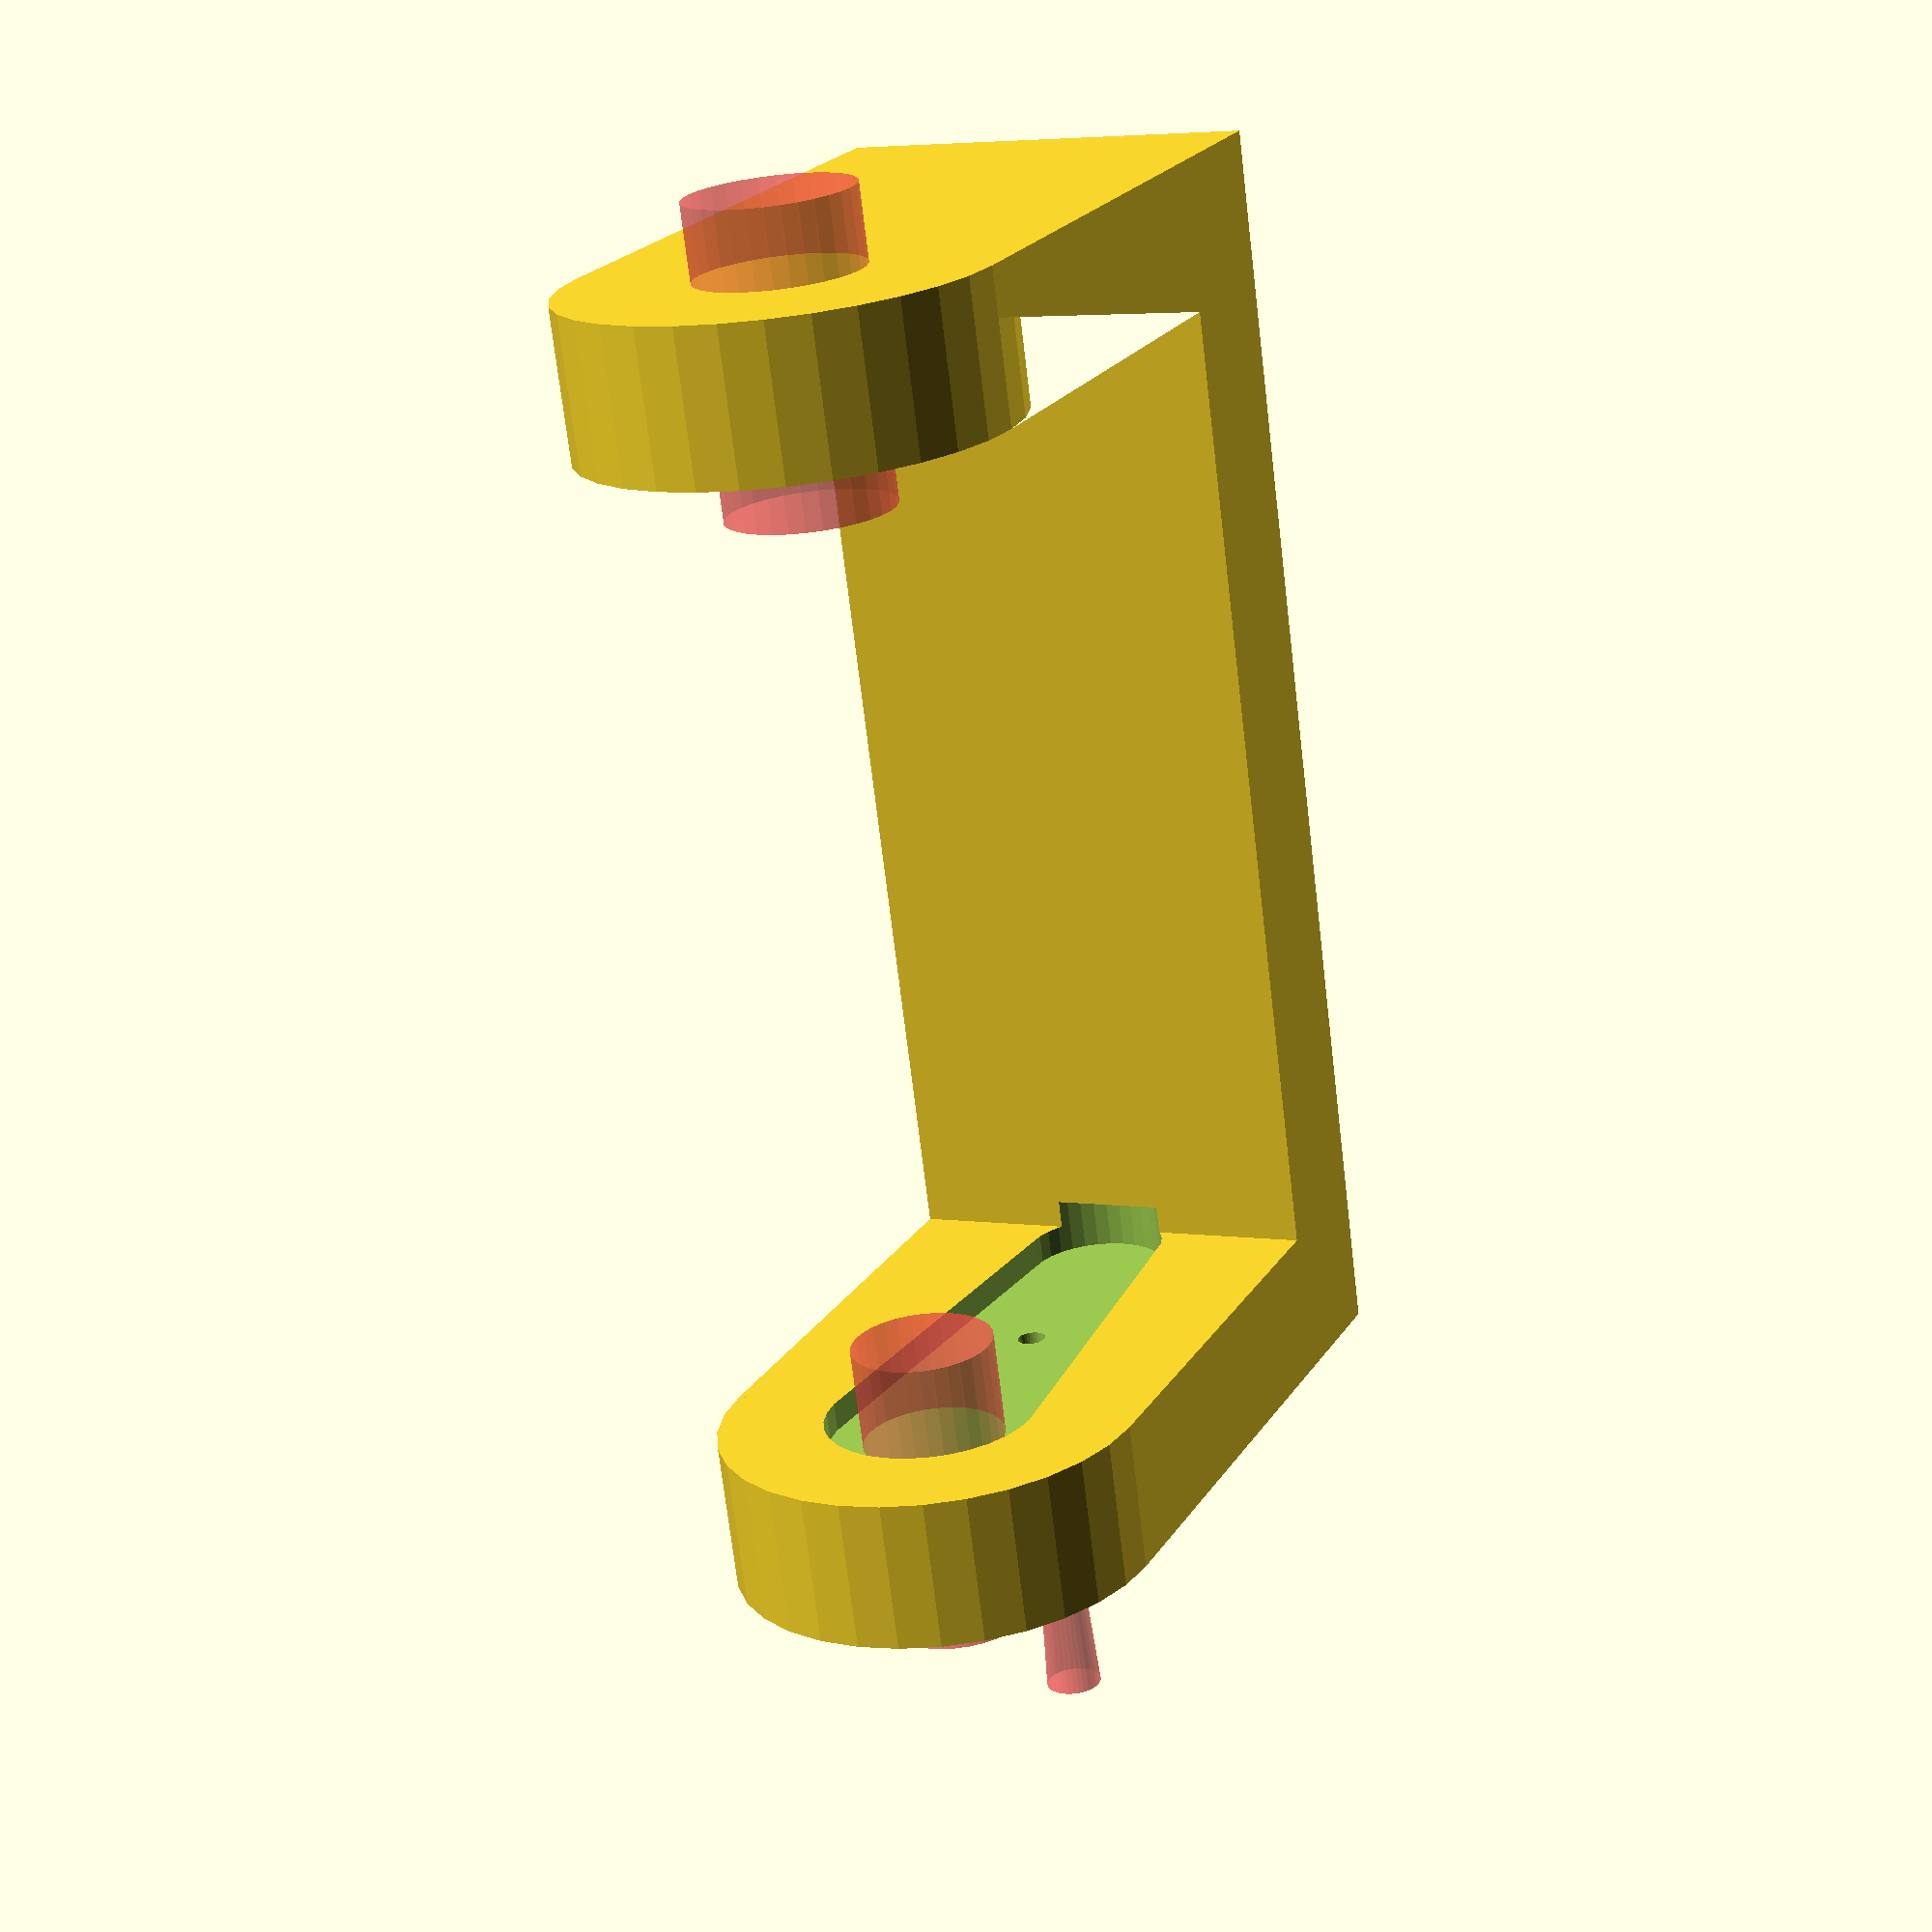
<openscad>

/* ------ s8330m ------ */
//servo dimensions
s8330m_width = 29; //D
s8330m_height = 39;
s8330m_length = 59;
s8330m_total_length = 74;
s8330m_total_height = 57;
s8330m_bottom_cylinder_diameter = 0.384*s8330m_width; //sleeve
//s8330m_bottom_cylinder_height = 4.8; //sleeve
s8830m_bottomhinge_hole = s8330m_bottom_cylinder_diameter+0.4;

//servo_fixation_holes
s8330m_fixation_hole_x = 5;
s8330m_fixation_hole_y = 0;
s8330m_fixation_hole_z = 8.25;
s8330m_hole_diameter = 2.5;

//horn
s8330m_horn_height = 4;
s8330m_horn_1stcircle = 10;
s8330m_horn_2ndcircle = 15;
s8330m_horn_length = 34.5;
s8330m_horn_bigscrew = 10;
s8330m_horn_smallscrew = 2;
s8330m_horn_smallscrew_length =17;
s8330m_horn_head_d1 = 2;
s8330m_horn_head_d2 = 4;
    
/* ----------------------------- */

/* ------ if base_servo == "s8330m" ------*/
//hinge
support_z_hinge = s8330m_width + 0.9;
support_width_hinge = (s8330m_total_length - s8330m_length)/2 + 3;
servo_axis_clear = (s8330m_horn_length -s8330m_horn_1stcircle/2 + 3);
servo_HTot = s8330m_total_height + 2; //A
bigscrew = s8330m_horn_bigscrew;
smallscrew = s8330m_horn_smallscrew;
smallscrew_length = s8330m_horn_smallscrew_length;
smallscrew_head_d1 = s8330m_horn_head_d1;
smallscrew_head_d2 = s8330m_horn_head_d2;
//sleeve
support_width_sleeve = (s8330m_total_length - s8330m_length)/2 + 3;
servo_L = s8330m_length + 0.9;
servo_H = s8330m_height + 0.5;
support_z_sleeve = s8330m_width + 0.9;
servo_bottom_cylinder_diameter = s8330m_bottom_cylinder_diameter;
//servo_fixation_holes
servo_fixation_hole_x = s8330m_fixation_hole_x ;
servo_fixation_hole_y = s8330m_fixation_hole_y ;
servo_fixation_hole_z = s8330m_fixation_hole_z ;
servo_hole_diameter = 2;

/* ----------------------------- */
sleeve_hinge_dist = (support_width_hinge+support_width_sleeve);
sleeve_hinge_size = sleeve_hinge_dist*2;
hinge_sleeve_dist = 5;
hanger_height = support_width_hinge + 0.3;

module servo_sleeve(type = "side_hole", hole = "one", base_servo = "s8330m"){
 
    union(){
	  difference(){
	    linear_extrude(height = support_z_sleeve, center = true)
	    polygon( points=[[0,0],
	                 [support_width_sleeve, 0],
	                 [support_width_sleeve, -(servo_H + support_width_sleeve)],
	                 [-servo_L - support_width_sleeve, -(servo_H + support_width_sleeve)],
	                 [-servo_L - support_width_sleeve, 0],
	                 [-servo_L, 0],
	                 [-servo_L, -servo_H],
	                 [0, -servo_H]
	                ]);
	    // Servo fixation hole
	    translate([servo_fixation_hole_x, servo_fixation_hole_y, servo_fixation_hole_z])
	    rotate([90, 0, 0])
	    cylinder(d = servo_hole_diameter, h = 15, $fn = 32);
	
	    // Servo fixation hole
	    translate([-servo_L - servo_fixation_hole_x, servo_fixation_hole_y, servo_fixation_hole_z])
	    rotate([90, 0, 0])
	    cylinder(d = servo_hole_diameter, h = 15, $fn = 32);
        if(hole == "two")
        {
            // Servo fixation hole
	    translate([servo_fixation_hole_x, servo_fixation_hole_y, -servo_fixation_hole_z])
	    rotate([90, 0, 0])
	    cylinder(d = servo_hole_diameter, h = 15, $fn = 32);
	
	    // Servo fixation hole
	    translate([-servo_L - servo_fixation_hole_x, servo_fixation_hole_y, -servo_fixation_hole_z])
	    rotate([90, 0, 0])
	    cylinder(d = servo_hole_diameter, h = 15, $fn = 32);
        }
        
        // Servo cable carving (side start)
	    translate([-servo_L - 1.4, -servo_H - 1.4 + 1e-3, -4.2/2])
	    #cube([support_width_sleeve, 7 + 1.4, 4.2]);
	
        if(type == "side_hole"){
  	      // Servo cable carving
	      translate([-servo_L, -1.4 - servo_H, -4.2/2])
	      cube([servo_L + support_width_sleeve, 1.5, 4.1]);
	
	      // Servo cable header hole
	      translate([-10, -1.0 - servo_H, -3.2/2])
	      cube([servo_L + support_width_sleeve, 9, 3.2]);
        } else { // bottom_hole
  	      // Servo cable carving
	      translate([-servo_L, -1.4 - servo_H, -4.2/2])
	      cube([servo_L, 1.5, 4.1]);
	
	      // Servo cable header hole
	      translate([-9, -1.5 * support_width_sleeve - servo_H, -3.2/2])
	      #cube([9, 2 * support_width_sleeve, 3.2]);
        }
	  }
	
	  // Servo hinge
	  translate([-servo_L + 4.5,  -(servo_H + support_width_sleeve), 0])
	  rotate([90, 0, 0])
	  #cylinder(d = servo_bottom_cylinder_diameter, h = support_width_hinge-1, $fn =32);
	
	}

}


module horn_single(horn = "sg90"){
    if(horn == "s8330m"){
        linear_extrude(height = s8330m_horn_height, center = false)
        hull(){
            translate([s8330m_horn_length -s8330m_horn_1stcircle/2, 0, 0]) circle(d = s8330m_horn_1stcircle, $fn = 32);
            circle(d = s8330m_horn_2ndcircle, $fn = 32);
        }
    }
    else if (horn == "mg946r"){
      linear_extrude(height = mg946r_horn_height, center = false)
      hull(){
       translate([mg946r_horn_length- mg946r_horn_1stcircle/2, 0, 0]) circle(d = mg946r_horn_1stcircle, $fn = 32);
       circle(d = mg946r_horn_2ndcircle, $fn = 32);
      }
    }
    else if (horn == "sg90"){
        linear_extrude(height = sg90_horn_height, center = false)
      hull(){
       translate([sg90_horn_length-sg90_horn_1stcircle/2, 0, 0]) circle(d = sg90_horn_1stcircle, $fn = 32);
       circle(d = sg90_horn_2ndcircle, $fn = 32);
      }
    }
}

module four_horn(horn = "s8330m"){
    for(i=[0:3])
    {
        rotate([0, 0, 90*i])
        horn_single(horn);
    }
}

module servo_hinge(hinge_servo = "s8330m"){

	difference(){
        union(){
            
          linear_extrude(height = support_z_hinge, center = true)
            polygon( points=[
	                 [support_width_hinge, 0],
	                 [0, 0],
	                 [0, servo_axis_clear],
	                 [-servo_HTot - support_width_sleeve, servo_axis_clear],
	                 [-servo_HTot - support_width_sleeve, 0],
	                 [-servo_HTot - support_width_sleeve - support_width_hinge, 0],
	                 [-servo_HTot - support_width_sleeve - support_width_hinge, support_width_hinge + servo_axis_clear],
	                 [support_width_hinge, support_width_hinge + servo_axis_clear]
	                ]);

          // Round end
          for(i = [0:1]){
              translate([i*(-servo_HTot - support_width_sleeve - support_width_hinge), 0, 0]) rotate([0, 90, 0])
                cylinder(d = support_z_hinge, h = support_width_hinge, $fn = 32);
          }
        
        }
        union(){
            // Horn Big screw
            translate([-support_width_hinge/2, 0, 0]) rotate([0, 90, 0])
            #cylinder(d = bigscrew, h = 2*support_width_hinge, $fn =32);

            // Horn Small screw
            translate([-support_width_hinge/2, smallscrew_length, 0])
            rotate([0, 90, 0]) 
                cylinder(d = smallscrew, h = 2*support_width_hinge, $fn =32);
        
            // Horn Small screw head
            translate([support_width_hinge - 1.7, smallscrew_length, 0])
            rotate([0, 90, 0]) 
                #cylinder(d1 = smallscrew_head_d1, d2 = smallscrew_head_d2, h = 2*support_width_hinge, $fn =32);
        

            // Horn
            translate([-2, 0, 0]) rotate([90, 0, 90]) 
                horn_single(hinge_servo);
	
            // Bottom hinge hole
            translate([-servo_HTot - 2.5*support_width_hinge, 0, 0])
            rotate([0, 90, 0])
                #cylinder(d = s8830m_bottomhinge_hole, h = 2*support_width_hinge, $fn =32);
	  }
	
	}

}


module servo_hinge_base(hinge_servo = "s8330m"){

	difference(){
        union(){
            
          linear_extrude(height = support_z_hinge, center = true)
            polygon( points=[
	                 [support_width_hinge, 0],
	                 [0, 0],
	                 [0, servo_axis_clear],
	                 [-servo_HTot - support_width_sleeve, servo_axis_clear],
	                 [-servo_HTot - support_width_sleeve, 0],
	                 [-servo_HTot - support_width_sleeve - support_width_hinge, 0],
	                 [-servo_HTot - support_width_sleeve - support_width_hinge, support_width_hinge + servo_axis_clear],
	                 [support_width_hinge, support_width_hinge + servo_axis_clear]
	                ]);

          // Round end
          for(i = [0:1]){
              translate([i*(-servo_HTot - support_width_sleeve - support_width_hinge), 0, 0]) rotate([0, 90, 0])
                cylinder(d = support_z_hinge, h = support_width_hinge, $fn = 32);
          }
        
        }
        union(){
            // Horn Big screw
            translate([-support_width_hinge/2, 0, 0]) rotate([0, 90, 0])
            #cylinder(d = bigscrew, h = 2*support_width_hinge, $fn =32);

            // Horn Small screw
            translate([-support_width_hinge/2, smallscrew_length, 0])
            rotate([0, 90, 0]) 
                cylinder(d = smallscrew, h = 2*support_width_hinge, $fn =32);
        
            // Horn Small screw head
            translate([support_width_hinge - 1.7, smallscrew_length, 0])
            rotate([0, 90, 0]) 
                #cylinder(d1 = smallscrew_head_d1, d2 = smallscrew_head_d2, h = 2*support_width_hinge, $fn =32);
        

            // Horn
            translate([-2, 0, 0]) rotate([90, 0, 90]) 
                horn_single(hinge_servo);
	
            // Bottom hinge hole
            translate([-servo_HTot - 2.5*support_width_hinge, 0, 0])
            rotate([0, 90, 0])
                #cylinder(d = s8830m_bottomhinge_hole, h = 2*support_width_hinge, $fn =32);
                
                translate([support_width_hinge,-servo_axis_clear+support_z_hinge/2+3.5,0]) rotate([0,90,0]) 
            hanger_base();
	  }
	
	}

}

module sleeve_hinge(horn, screw){
  difference(){
      union(){
         translate([-sleeve_hinge_size/2 + support_width_sleeve, -sleeve_hinge_dist/2 - servo_H - support_width_sleeve, 0])
  #cube([sleeve_hinge_size, sleeve_hinge_dist + 2, support_z_sleeve], center = true);

  translate([0, -servo_axis_clear - servo_H - 2 * support_width_hinge - sleeve_hinge_dist, 0])
  servo_hinge(horn);
    
  if(screw == "one") servo_sleeve(type = "side_hole", hole = "one");
      else servo_sleeve(type = "side_hole", hole = "two");
     }
       /*   
      // 1st screw
      
	    translate([-(sleeve_hinge_size - max(support_width_sleeve, support_width_hinge))/3, -servo_axis_clear - servo_H - 2 * support_width_hinge - 2*sleeve_hinge_dist, 0])
	    rotate([0, 90, 90]) 
	    #cylinder(d = 2.5, h = 100, $fn =32);
      // 2nd screw
	    translate([-(sleeve_hinge_size - max(support_width_sleeve, support_width_hinge))*2/3, -servo_axis_clear - servo_H - 2 * support_width_hinge - 2*sleeve_hinge_dist, 0])
	    rotate([0, 90, 90]) 
	    #cylinder(d = 2.5, h = 100, $fn =32);*/
  }
  
}


module hinge_sleeve_alt_hinge(horn, screw){
  difference(){
    union(){
      translate([-17.1*abs(servo_axis_clear-servo_H), -servo_L - 2 * support_width_sleeve - hinge_sleeve_dist, 0]) rotate([0, 0, 90]) servo_hinge(horn);  
    }

    for (i = [0:1]){
    translate([-17.1*abs(servo_axis_clear-servo_H)-5/16.5*servo_H, -servo_L - (i+0.5) * support_width_sleeve - hinge_sleeve_dist, 0])
    #cylinder(d = 2/5*support_width_sleeve, h = 30, center = true, $fn =32);

    translate([-17.1*abs(servo_axis_clear-servo_H)-16/16.5*servo_H, -servo_L - (i+0.5) * support_width_sleeve - hinge_sleeve_dist, 0])
    #cylinder(d = 2/5*support_width_sleeve, h = 30, center = true, $fn =32);
    }
  }
}


module hinge_sleeve_alt_sleeve(horn, screw){
  difference(){
    union(){
  
      translate([-15.5*abs(servo_axis_clear-servo_H), -servo_L, 0])
      rotate([0, 0, -90])
      if(screw == "one") servo_sleeve(type = "bottom", hole = "one");
      else servo_sleeve(type = "bottom_hole", hole = "two");
    }
    
    translate([-17.1*abs(servo_axis_clear-servo_H)-5/16.5*servo_H, -servo_L - 1.5 * support_width_sleeve - hinge_sleeve_dist, 0])
    #cylinder(d = 2.5, h = 30, center = true, $fn =32);

    translate([-17.1*abs(servo_axis_clear-servo_H)-16/16.5*servo_H, -servo_L - 1.5 * support_width_sleeve - hinge_sleeve_dist, 0])
    #cylinder(d = 2.5, h = 30, center = true, $fn =32);

    translate([-17.1*abs(servo_axis_clear-servo_H)-5/16.5*servo_H, -servo_L - 0.5 * support_width_sleeve, 0])
    #cylinder(d = 2.5, h = 30, center = true, $fn =32);

    translate([-17.1*abs(servo_axis_clear-servo_H)-16/16.5*servo_H, -servo_L - 0.5 * support_width_sleeve, 0])
    #cylinder(d = 2.5, h = 30, center = true, $fn =32);
  }
}
/*------------------------- Base -------------------------*/
module poly_base(base_servo){
    
    
    
BasePoints = [
  [  -support_z_hinge/2,  -support_z_hinge/2,  0 ],  //0
  [ support_z_hinge/2,  -support_z_hinge/2,  0 ],  //1
  [ support_z_hinge/2,  servo_axis_clear + support_width_hinge,  0 ],  //2
  [  -support_z_hinge/2,  servo_axis_clear + support_width_hinge,  0 ],  //3
  [  -support_z_hinge,  -support_z_hinge/2-support_width_hinge,  support_width_hinge ],  //4
  [ support_z_hinge,  -support_z_hinge/2-support_width_hinge,  support_width_hinge ],  //5
  [ support_z_hinge,  servo_axis_clear + 2*support_width_hinge,  support_width_hinge ],  //6
  [  -support_z_hinge,  servo_axis_clear + 2*support_width_hinge,  support_width_hinge ]]; //7
  
BaseFaces = [
  [0,1,2,3],  // bottom
  [4,5,1,0],  // front
  [7,6,5,4],  // top
  [5,6,2,1],  // right
  [6,7,3,2],  // back
  [7,4,0,3]]; // left
  
    difference(){
        union(){
            scale(v=[2,2,2]) polyhedron( BasePoints, BaseFaces );
    
            translate([0,0,2*support_width_hinge])
                linear_extrude(height = support_width_hinge/2, center = true)
                    scale(v=[2,2,2]) polygon(points = [ 
            [-support_z_hinge-10, -10-support_z_hinge/2-support_width_hinge],
            [support_z_hinge+10,  -support_z_hinge/2-support_width_hinge-10 ],
            [support_z_hinge+10,servo_axis_clear+10+ 2*support_width_hinge ],  
            [-support_z_hinge-10,servo_axis_clear+10+ 2*support_width_hinge]]);
        }
        
        //Support base screws
        for(i = [-1:2:1]){
            scale(v=[2,2,2])translate([i*support_z_hinge+i*5, -5-support_z_hinge/2-support_width_hinge, 0]) cylinder(d = 2.5, h = 15, $fn = 32);
            scale(v=[2,2,2])translate([i*support_z_hinge+i*5, servo_axis_clear+2*support_width_hinge+5, 0]) cylinder(d = 2.5, h = 15, $fn = 32);
        }
    }
}

module rect_base(){
    difference(){
        union(){
            linear_extrude(height = 5)
                polygon(points = [ 
                [-support_z_hinge/2-5,-support_z_hinge/2-5],
                [support_z_hinge/2+5, -support_z_hinge/2-5],
                [support_z_hinge/2+5,servo_axis_clear + support_width_hinge+5],
                [-support_z_hinge/2-5,servo_axis_clear+support_width_hinge+5]]);
        }
        
        //Support base screws
        for(i = [-1:2:1]){
            translate([i*support_z_hinge/2+i*2.5,-support_z_hinge/2-2.5, 0]) cylinder(d = 2.5, h = 15, $fn = 32);
            translate([i*support_z_hinge/2+i*2.5, servo_axis_clear+support_width_hinge+2.5, 0]) cylinder(d = 2.5, h = 15, $fn = 32);
        }
    }
}

module hanger_base(){
    difference(){
        union(){
            linear_extrude(height = 5)
                polygon(points = [ 
                [-support_z_hinge/2-5.15,-10],
                [support_z_hinge/2+5.15, -10],
                [support_z_hinge/2+5.15,servo_axis_clear+support_width_hinge+support_z_hinge/2],
                [-support_z_hinge/2-5.15,servo_axis_clear+support_width_hinge+support_z_hinge/2]]);
            
            
            /*translate([0,0,-hanger_height]) linear_extrude(height = hanger_height)
            polygon(points = [ 
                [-support_z_hinge/2-5.15,-10],
                [support_z_hinge/2+5.15, -10],
                [support_z_hinge/2+5.15,servo_axis_clear + support_width_hinge+support_z_hinge/2],
                [-support_z_hinge/2-5.15, servo_axis_clear+support_width_hinge+support_z_hinge/2]]);*/
            translate([0,0,-hanger_height-1]) linear_extrude(height = hanger_height+1)
            polygon(points = [ 
                [-support_z_hinge/2-5.15,-10],
                [support_z_hinge/2+5.15, -10],
                [support_z_hinge/2+5.15,servo_axis_clear + support_width_hinge+support_z_hinge/2],
                [-support_z_hinge/2-5.15, servo_axis_clear+support_width_hinge+support_z_hinge/2]]);
        }
        union(){
            //Support base screws
            for(i = [-1:1:1]){
                translate([i*support_z_hinge/2+i*2.25,-6.65, -hanger_height-1]) cylinder(d = 2.5, h = hanger_height+5+1, $fn = 32);
                translate([i*support_z_hinge/2+i*2.25, servo_axis_clear+support_width_hinge+support_z_hinge/2-3.35, -hanger_height-1]) cylinder(d = 2.5, h = hanger_height+5+1, $fn = 32);
                translate([i*support_z_hinge/2+i*2.25, (servo_axis_clear+support_width_hinge+support_z_hinge/2-10)/2, -hanger_height-1]) cylinder(d = 2.5, h = hanger_height+5+1, $fn = 32);
           }
           
           //hinge
            translate([0,0,-hanger_height]) linear_extrude(height = hanger_height)
        polygon(points = [ 
            [-support_z_hinge/2-0.15,-3.3],
            [support_z_hinge/2+0.15, -3.3],
            [support_z_hinge/2+0.15,servo_axis_clear + support_width_hinge+support_z_hinge/2],
            [-support_z_hinge/2-0.15, servo_axis_clear+support_width_hinge+support_z_hinge/2]]);
        
        translate([0,0,-hanger_height-1]) linear_extrude(height = hanger_height)
        polygon(points = [ 
            [-support_z_hinge/2-0.15+1,-3.3],
            [support_z_hinge/2+0.15-1, -3.3],
            [support_z_hinge/2+0.15-1,servo_axis_clear + support_width_hinge+support_z_hinge/2],
            [-support_z_hinge/2-0.15+1, servo_axis_clear+support_width_hinge+support_z_hinge/2]]);
        }
    }
}


module hanger_base_v2(){
    difference(){
        union(){
            linear_extrude(height = support_z_hinge/2 + servo_axis_clear+0.3)
                polygon(points = [ 
                [0,0],
                [support_width_hinge+0.3+1+5, 0],
                [support_width_hinge+0.3+1+5, support_z_hinge+0.3+10+2],
                [0, support_z_hinge+0.3+10+2],
                [0, support_z_hinge+0.3+5+1],
                [1, support_z_hinge+0.3+5+1],
                [1, support_z_hinge+0.3+5+2],
                [support_width_hinge+0.3+1, support_z_hinge+0.3+5+2],
                [support_width_hinge+0.3+1,5],
                [1,5],
                [1,5+1],
                [0,5+1] ]);
            translate([0,0,support_z_hinge/2 + servo_axis_clear+0.3]) cube([5+1+support_width_hinge+0.3,10+2+support_z_hinge+0.3,5],false);
        }
        union(){
            
        }
    }
}

module servo_base(base_servo, form_base, support_screws){ 
    
    difference(){
        union(){
            
            color("green") servo_hinge(base_servo);
             
            //visualization only //comment to export
            color("red") translate([servo_H - servo_HTot, -(servo_H + support_width_sleeve)-5.5,0])rotate([0,0,-90]) sleeve_hinge(base_servo, "two");
            
            //color("blue") translate([(17.1*abs(servo_axis_clear-servo_H)) - (servo_HTot + support_width_sleeve + support_width_hinge + servo_axis_clear + sleeve_hinge_dist), -(servo_L + 2 * support_width_sleeve + hinge_sleeve_dist), 0])  rotate([0,0,-90])hinge_sleeve_alt_sleeve ("s8330m", "two");
            
            if(form_base == "rect")
                translate([support_width_hinge,0,0]) rotate([0,90,0]) rect_base();
            else if(form_base == "poly")
                translate([support_width_hinge,0,0]) rotate([0,90,0]) poly_base(base_servo);
            else if(form_base == "hanger")
                translate([support_width_hinge,-servo_axis_clear+support_z_hinge/2-8,0]) rotate([0,90,0]) 
            hanger_base(base_servo);
            else if (form_base == "hanger2")
                translate([-1,servo_axis_clear,-support_z_hinge/2-5-1]) rotate([90,0,0])
            hanger_base_v2();
        }
        union(){
          
            // Support hinge Screws
            if(support_screws == "4")
                for(i = [1:1:2]){
                    translate([0, servo_axis_clear*i/3, support_z_hinge/3]) 
                    rotate([0, 90, 0]) cylinder(d = 2.5, h = 25, $fn =32);
                    translate([0, servo_axis_clear*i/3, -support_z_hinge/3]) 
                    rotate([0, 90, 0]) cylinder(d = 2.5, h = 25, $fn =32);
                }
            else if(support_screws == "2") {
            translate([0, servo_axis_clear/2, support_z_hinge/3]) 
                rotate([0, 90, 0]) cylinder(d = 2.5, h = 25, $fn =32);
            translate([0, servo_axis_clear/2, -support_z_hinge/3]) 
                rotate([0, 90, 0]) cylinder(d = 2.5, h = 25, $fn =32);
            }
            else if(support_screws == "3"){
                translate([0, servo_axis_clear/2, support_z_hinge/3]) 
                rotate([0, 90, 0]) cylinder(d = 2.5, h = 25, $fn =32);
                translate([0, servo_axis_clear/2, -support_z_hinge/3]) 
                rotate([0, 90, 0]) cylinder(d = 2.5, h = 25, $fn =32);
                translate([0, -support_z_hinge/3, 0]) rotate([0, 90, 0]) cylinder(d = 2.5, h = 25, $fn =32);    
            }
            else if(support_screws == "horizontal"){
                for(i = [1:1:2]){
                    translate([(hanger_height+5+1)/2, servo_axis_clear*(i*3-2)/5, -support_z_hinge/2-5.15]) 
                    cylinder(d = 2.5, h = support_z_hinge+15, $fn =32);
                }
            }
            
            
        }
    }
}

//hanger_base_v2();
//hanger_base();
//servo_hinge_base();
//servo_base("s8330m", "hanger2", "horizontal");



servo_hinge();
</openscad>
<views>
elev=355.8 azim=73.8 roll=295.1 proj=p view=wireframe
</views>
